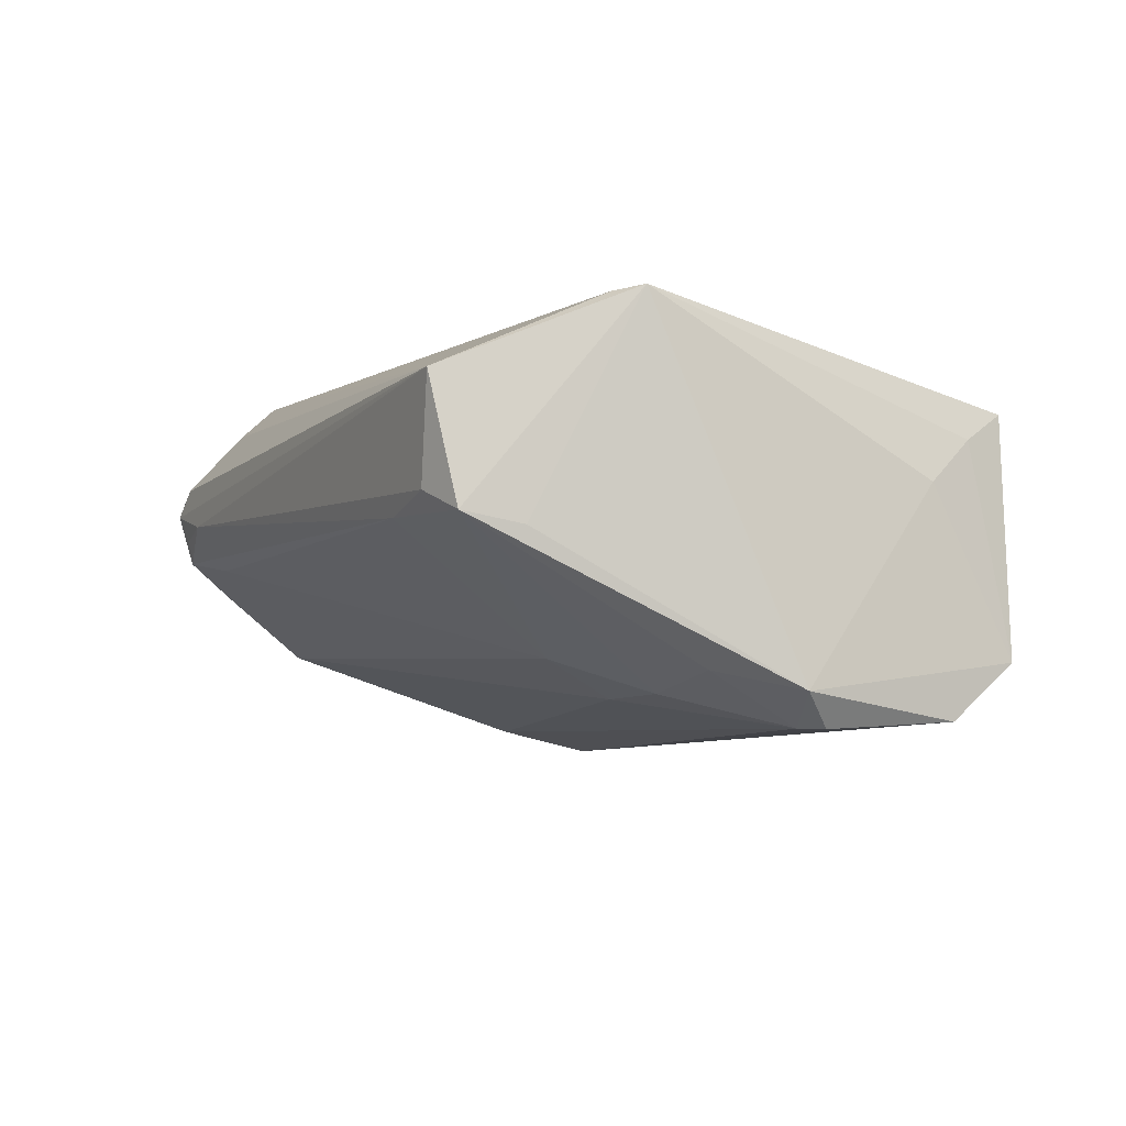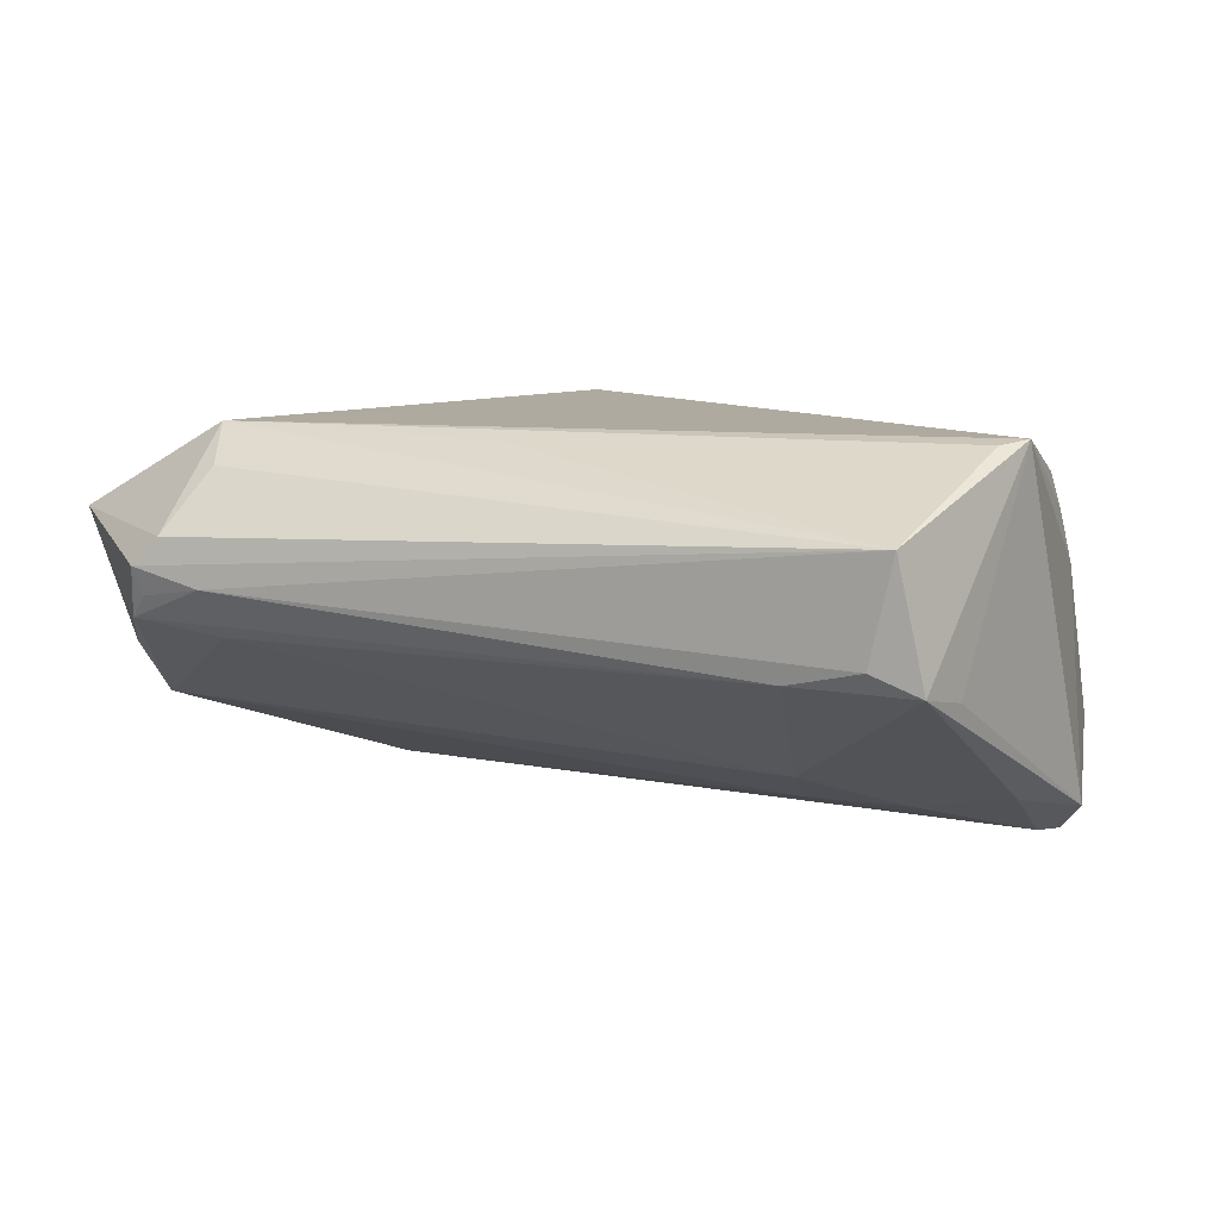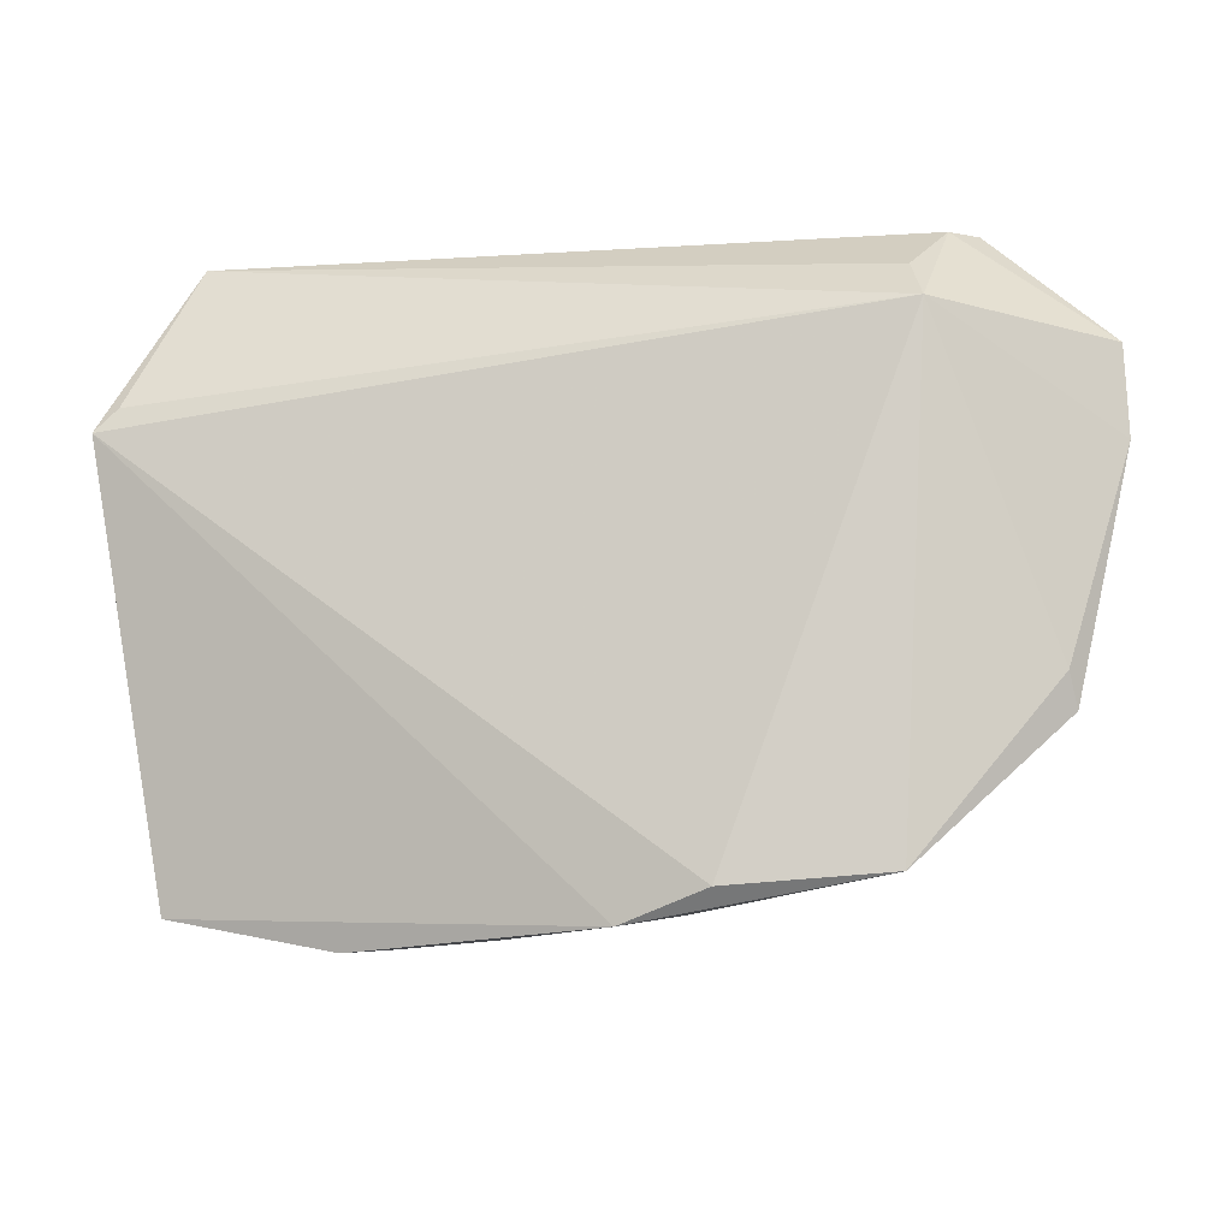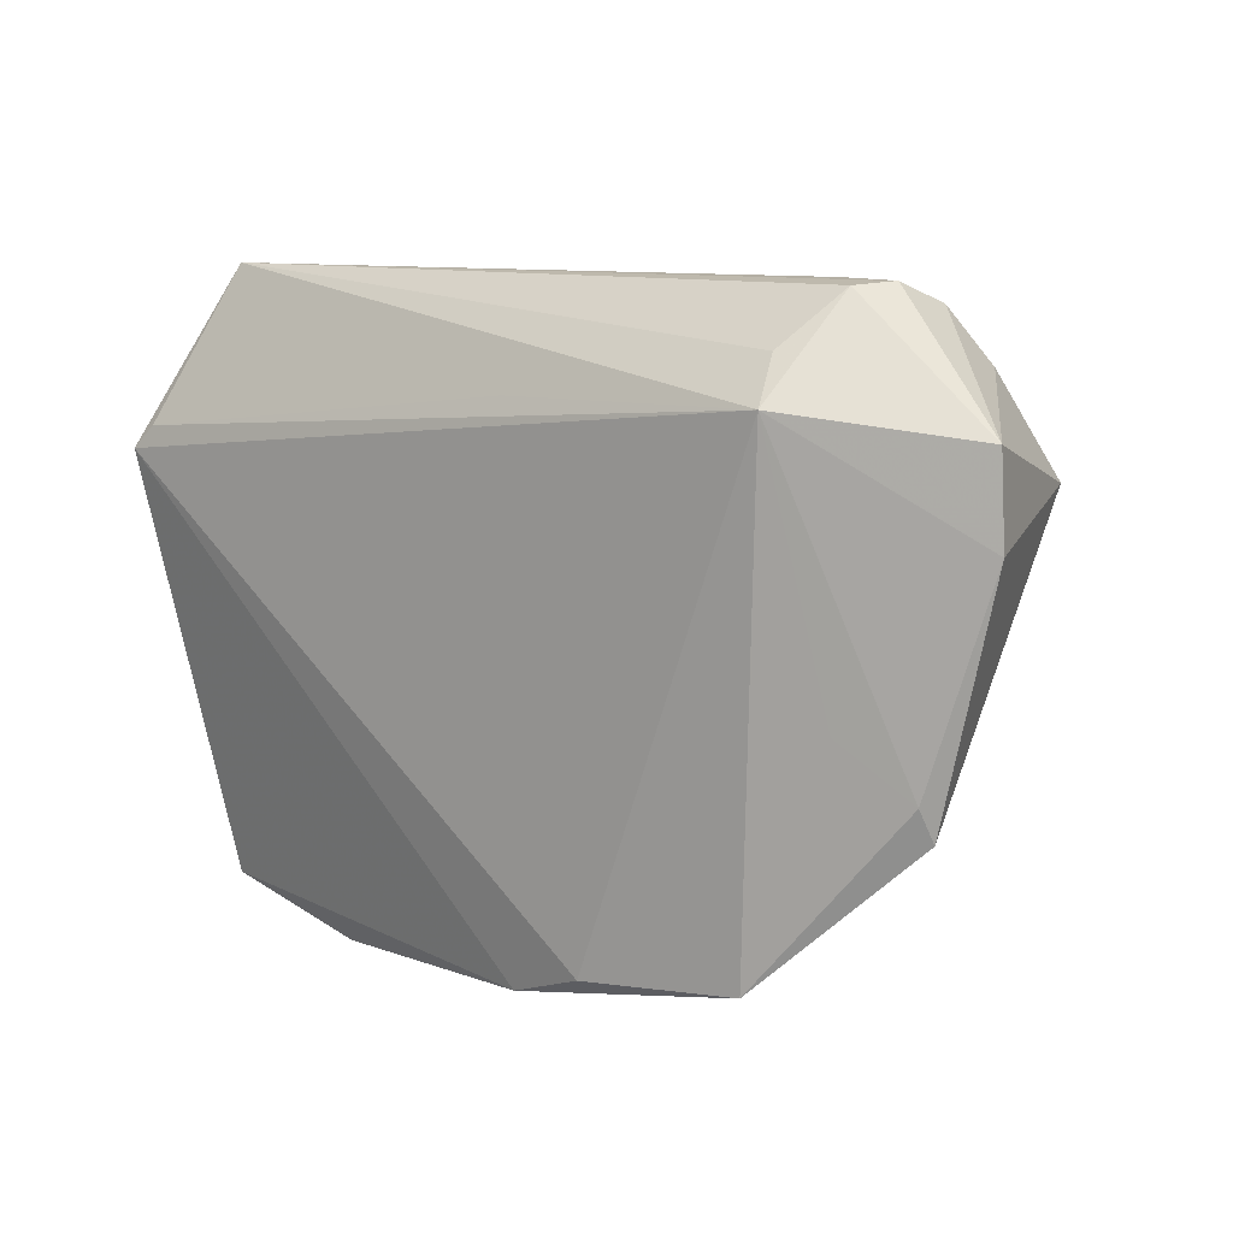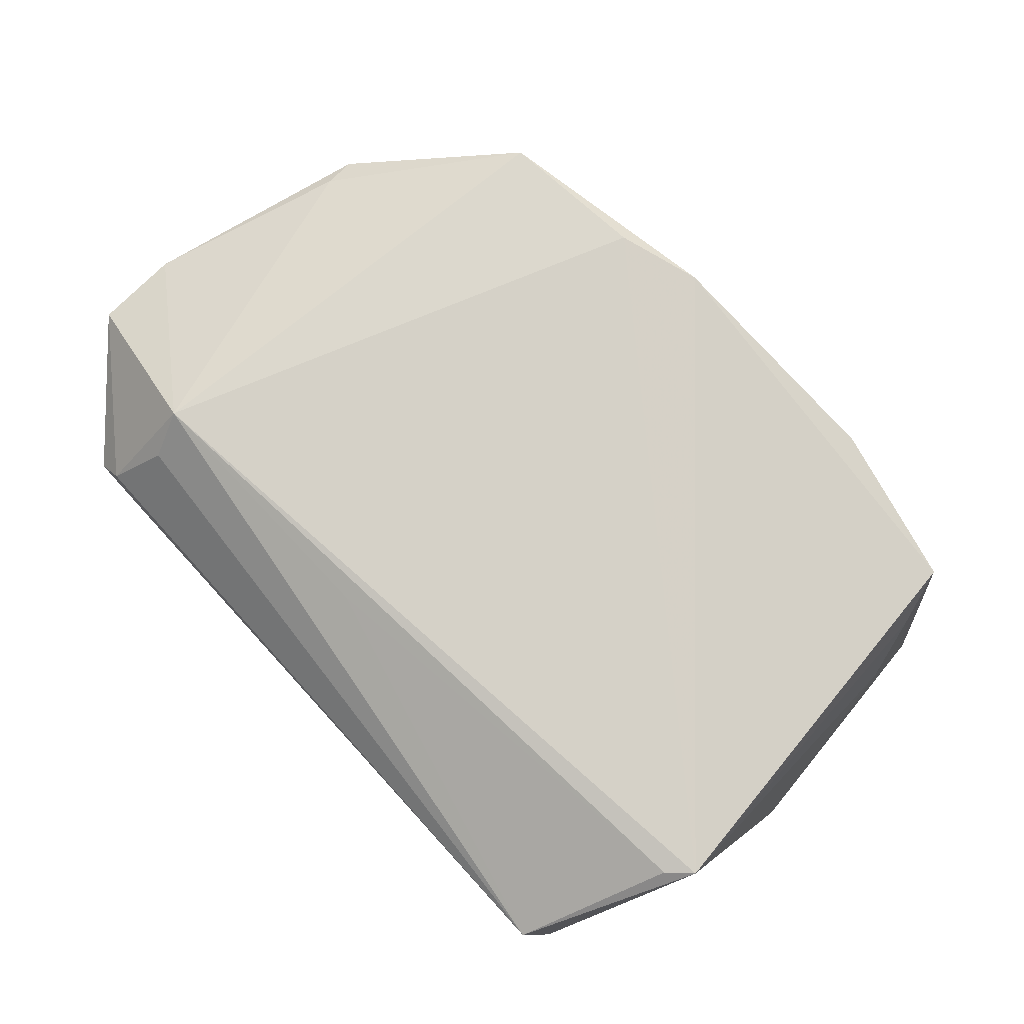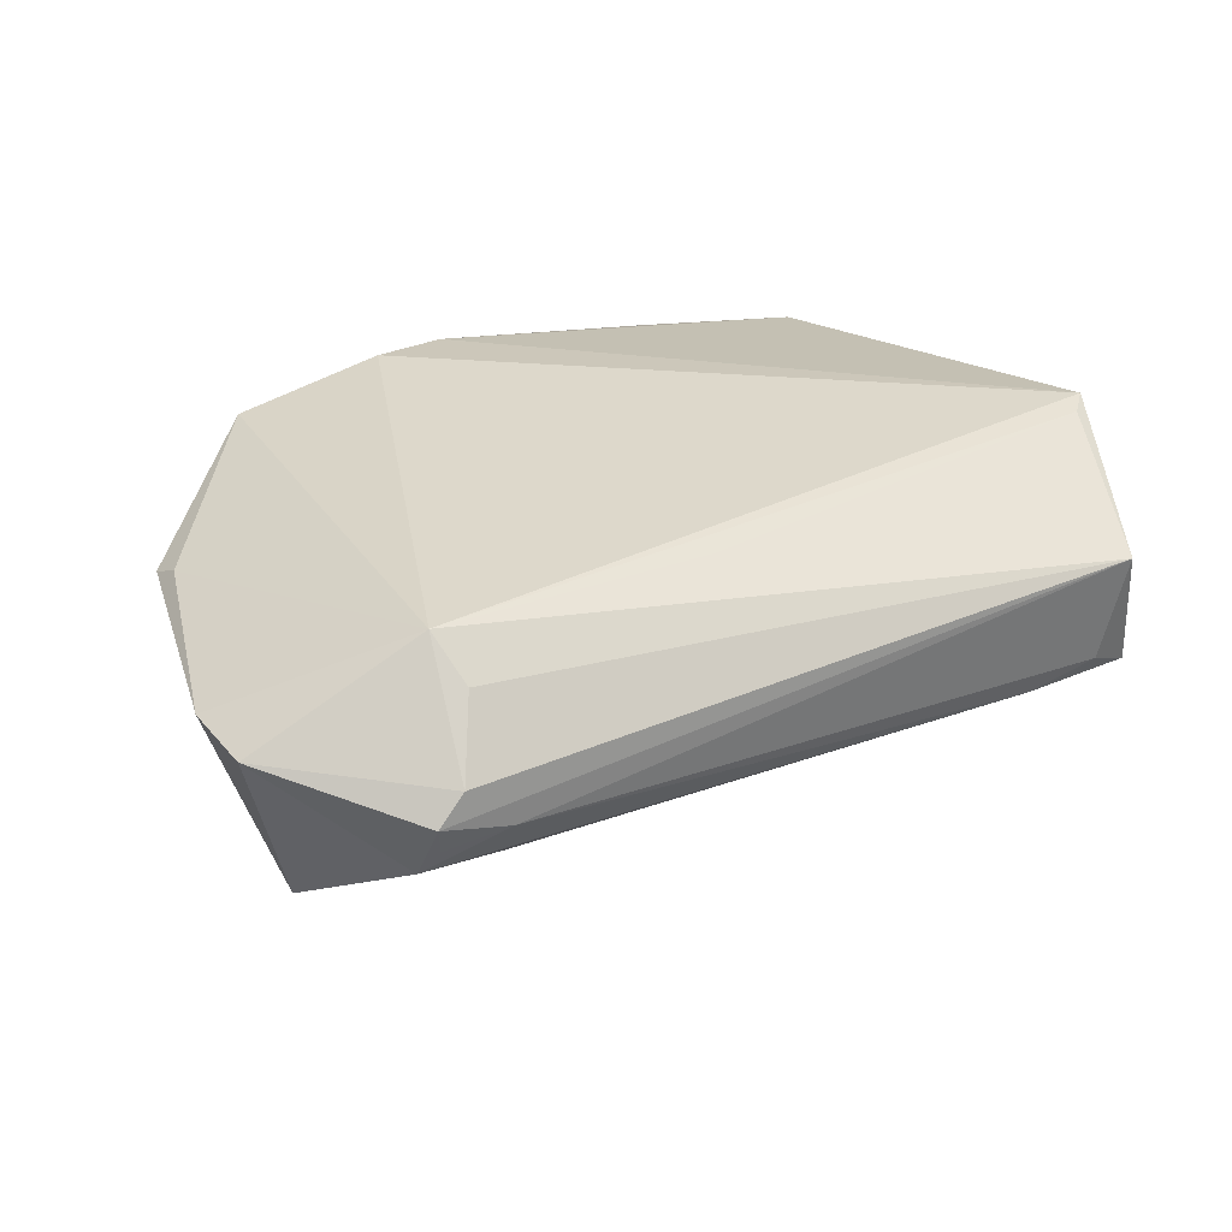
<metadata>
{"format":"obj","ext":"obj","renderer":"f3d","projection":"perspective","resolution":1024,"background":"white","views":[{"elev":-6.2,"azim":-117.1,"up":"+Z"},{"elev":9.5,"azim":-159.5,"up":"+Z"},{"elev":-13.0,"azim":10.9,"up":"+Y"},{"elev":9.9,"azim":39.4,"up":"+Y"},{"elev":79.6,"azim":-132.5,"up":"+Z"},{"elev":31.3,"azim":150.2,"up":"+Z"}]}
</metadata>
<code>
v -0.05308 -0.004188 -0.02266
v 0.04964 -0.01487 0.01291
v -0.04625 0.03561 -0.000748
v 0.0557 0.02369 0.01272
v 0.02893 -0.01778 -0.01957
v -0.008593 -0.03683 0.01517
v 0.01742 -0.02436 -0.01992
v 0.04893 -0.01094 0.01478
v 0.0461 0.02943 -0.001692
v 0.05606 0.01331 0.01243
v -0.0406 0.03727 0.00189
v -0.0496 0.01973 0.02287
v -0.04567 -0.03392 0.01469
v 0.03264 -0.0315 0.02075
v -0.02558 -0.03802 0.01641
v 0.04136 0.03794 0.008329
v -0.05129 -0.03058 -0.01474
v 0.003997 -0.03643 0.02181
v 0.04276 0.03558 0.002181
v 0.03817 0.03753 0.01166
v 0.02922 -0.005892 -0.02067
v -0.04355 0.03802 0.01429
v 0.03609 0.02647 0.0234
v -0.03838 0.008159 -0.01856
v -0.05067 -0.02055 0.005268
v 0.01401 -0.03287 0.0234
v -0.04833 0.02888 -0.002126
v 0.005631 -0.03167 -0.01245
v 0.04067 0.03683 0.004894
v -0.02058 -0.03735 0.01259
v 0.03235 0.03415 0.0003205
v 0.02398 -0.01535 -0.0234
v -0.05606 -0.0001346 -0.01882
v -0.05231 0.01696 0.0234
v -0.03183 0.03682 -6.997e-05
v 0.03312 0.03802 0.006125
v 0.04189 0.005571 -0.01459
v 0.003161 0.02595 0.02221
v 0.04911 0.01758 -0.009898
v -0.05094 -0.001822 -0.02256
v -0.04806 -0.02753 0.01089
v 0.03447 0.03156 0.01895
v -0.0526 -0.02134 -0.02158
v -0.05054 0.008742 -0.01659
v 0.04148 -0.004515 0.01868
v -0.02759 0.01619 -0.01435
v -0.02632 0.00751 -0.01865
f 22 3 34
f 17 7 28
f 28 7 14
f 34 33 25
f 25 33 17
f 34 3 27
f 27 33 34
f 3 33 27
f 43 7 17
f 17 33 43
f 8 10 23
f 4 10 39
f 23 10 4
f 34 23 12
f 12 22 34
f 3 22 11
f 16 22 20
f 23 4 20
f 20 4 16
f 15 13 17
f 17 13 41
f 41 25 17
f 41 13 34
f 34 25 41
f 44 33 3
f 3 24 44
f 33 44 40
f 40 44 24
f 45 23 14
f 14 8 45
f 45 8 23
f 2 8 14
f 39 10 2
f 10 8 2
f 46 24 3
f 46 31 39
f 9 4 39
f 23 22 38
f 38 12 23
f 22 12 38
f 36 22 16
f 36 11 22
f 42 22 23
f 23 20 42
f 42 20 22
f 18 28 14
f 34 13 18
f 13 15 18
f 1 43 33
f 33 40 1
f 32 1 40
f 7 43 32
f 43 1 32
f 16 4 19
f 4 9 19
f 39 31 19
f 19 9 39
f 28 18 6
f 6 18 15
f 14 23 26
f 26 18 14
f 26 23 34
f 34 18 26
f 7 32 5
f 14 7 5
f 5 2 14
f 21 32 40
f 29 36 16
f 16 19 29
f 29 19 36
f 11 36 35
f 36 19 35
f 3 11 35
f 35 19 31
f 35 46 3
f 31 46 35
f 28 6 30
f 30 6 15
f 17 28 30
f 30 15 17
f 37 5 32
f 37 21 39
f 32 21 37
f 39 2 37
f 2 5 37
f 39 21 47
f 47 46 39
f 24 46 47
f 47 40 24
f 47 21 40

</code>
